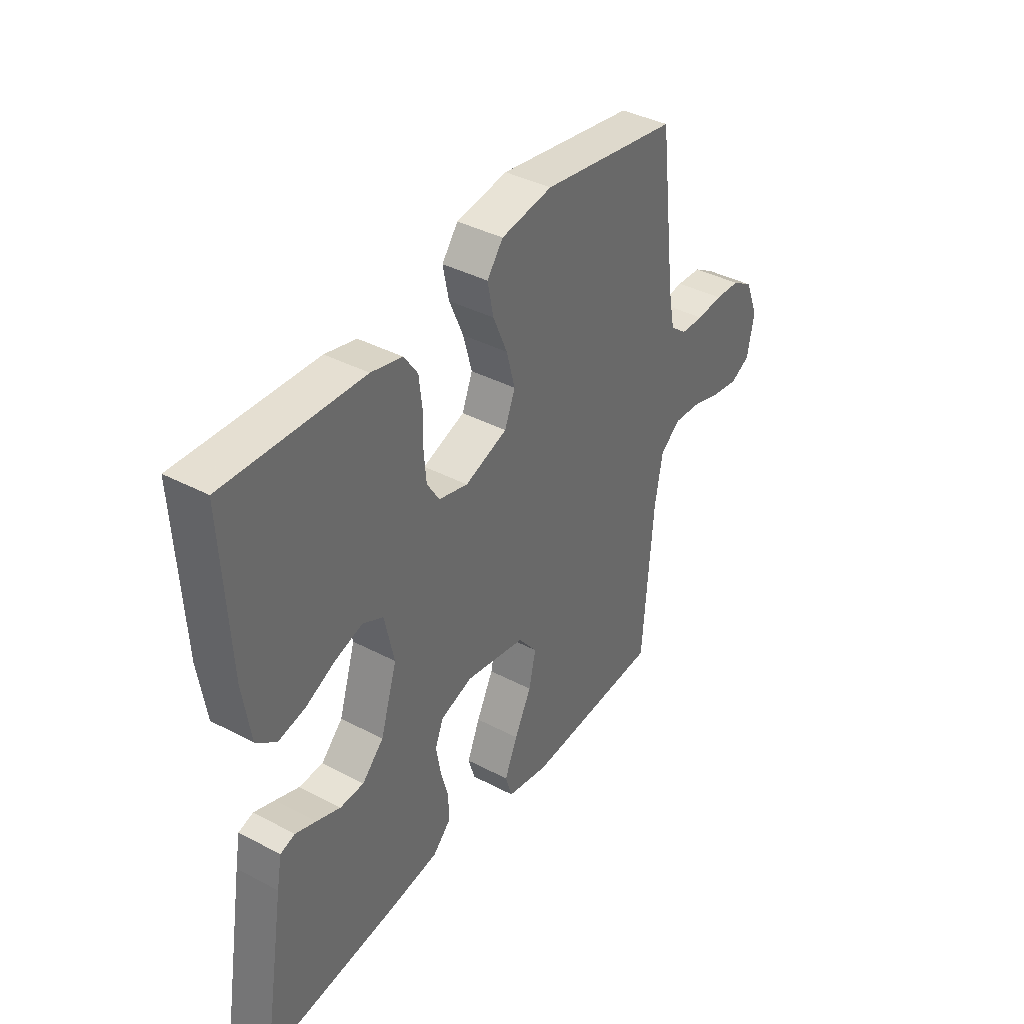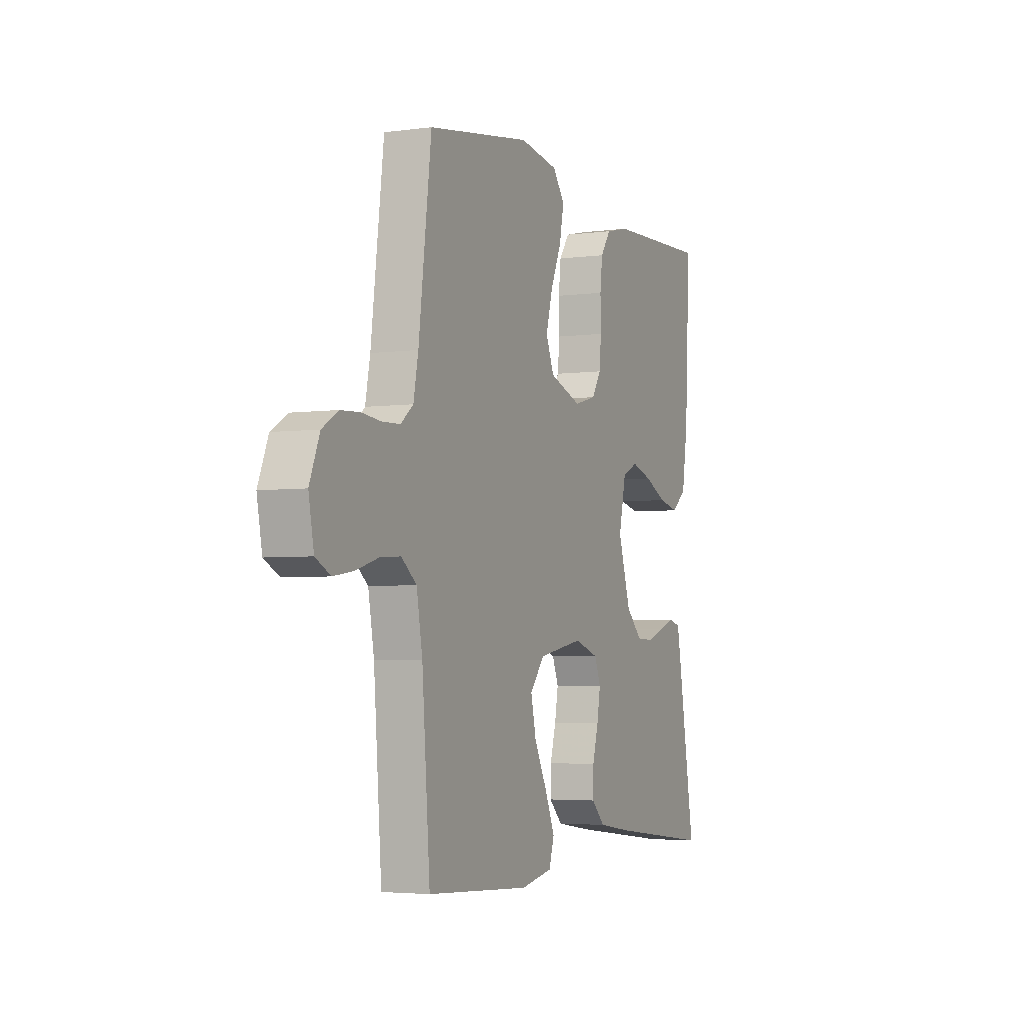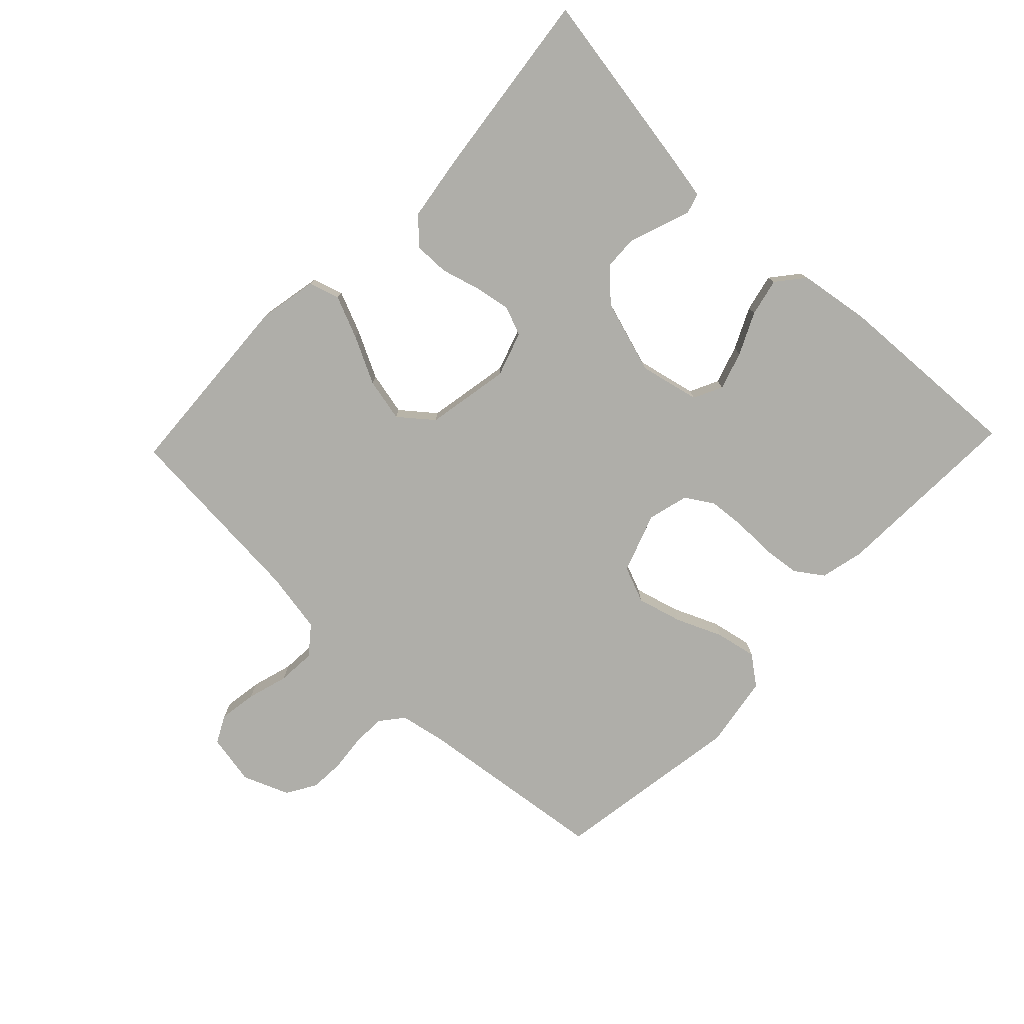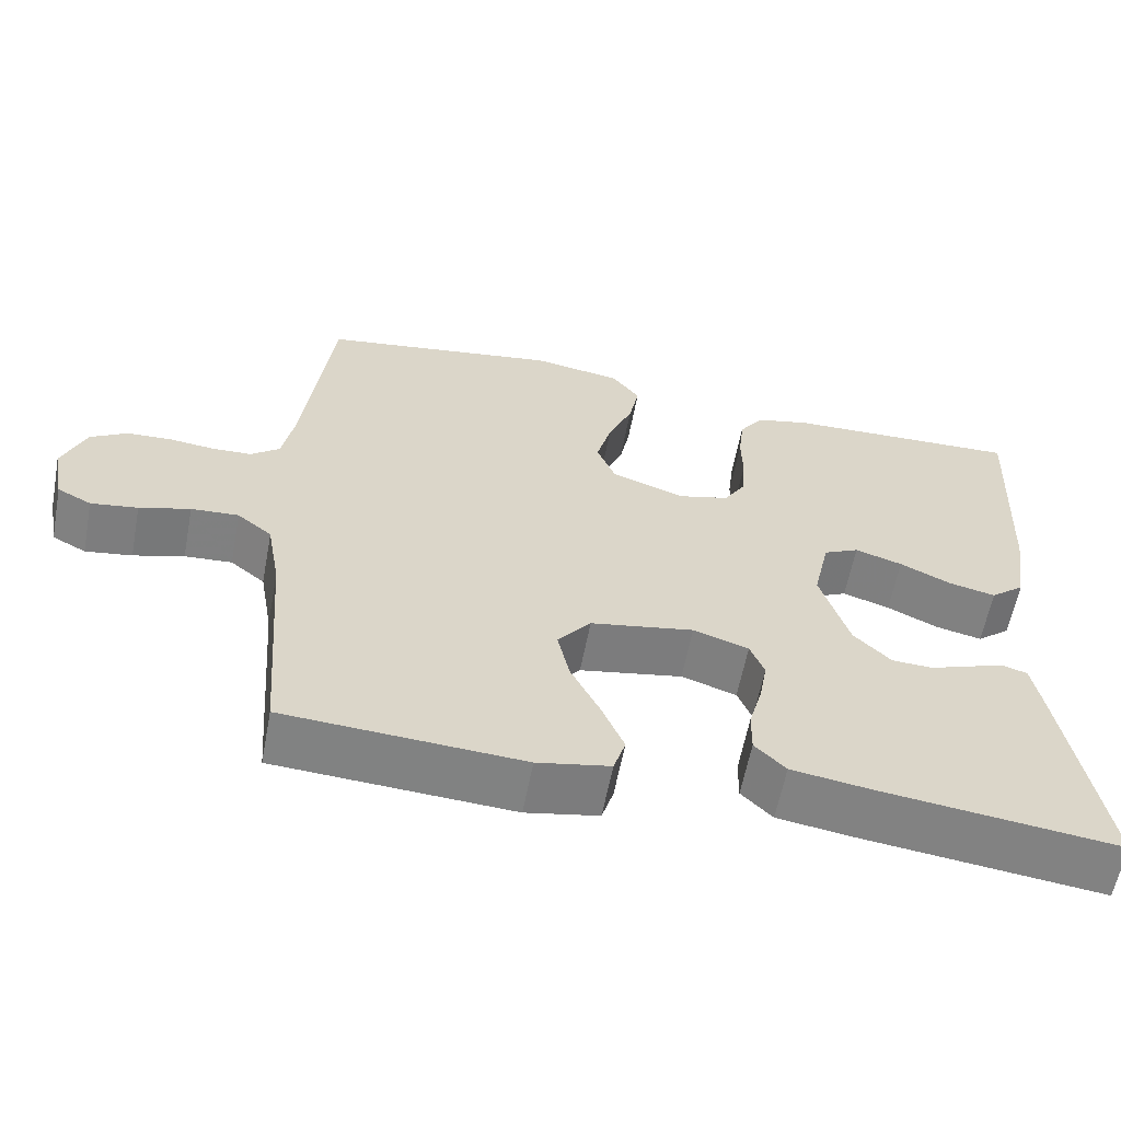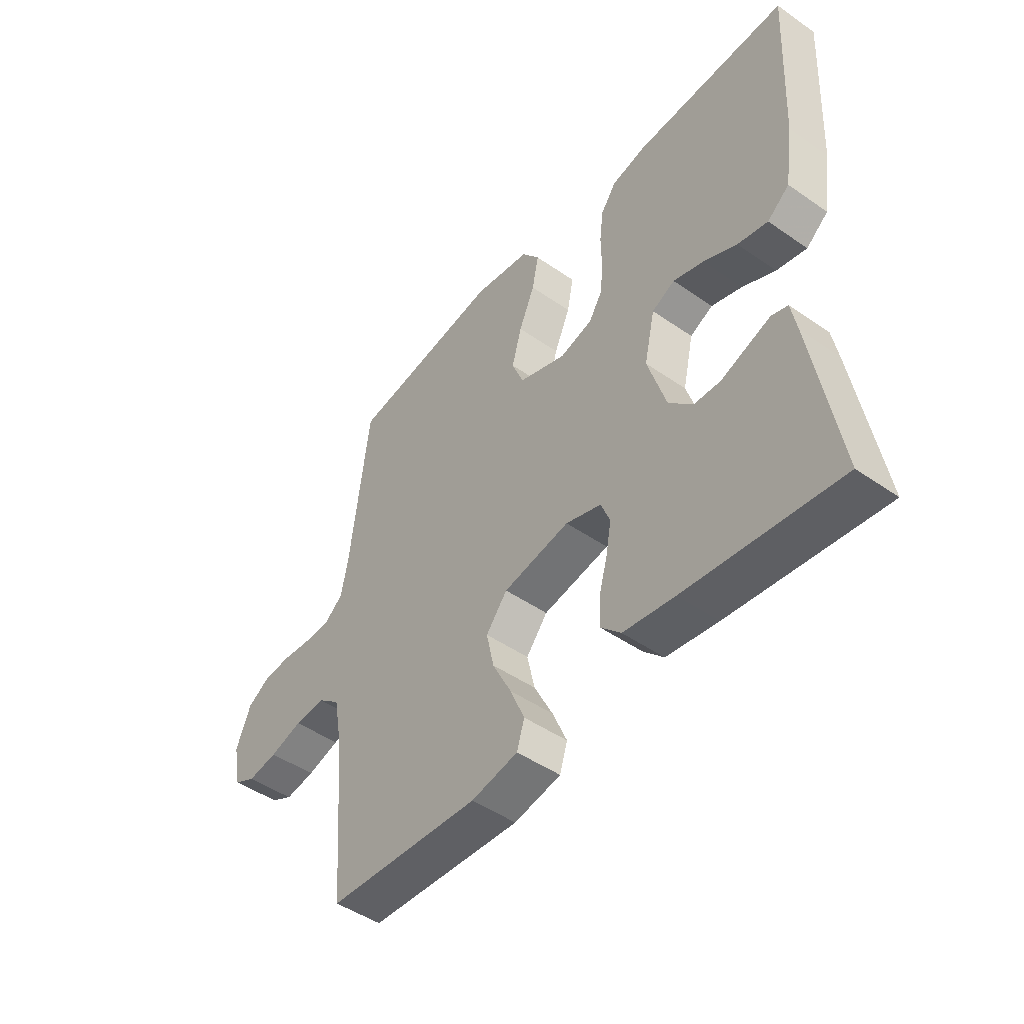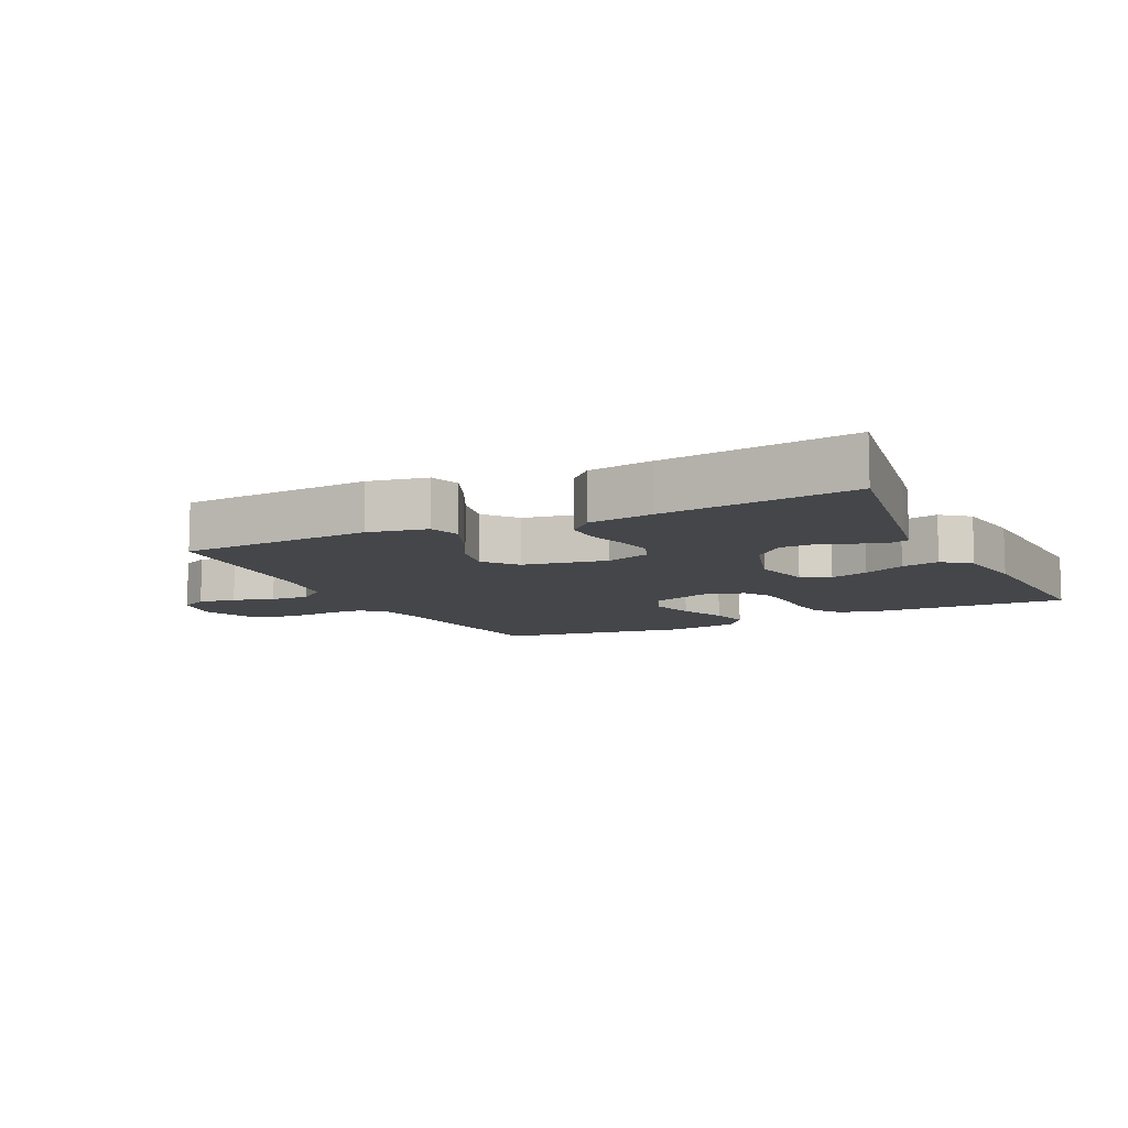
<metadata>
{"format":"obj","ext":"obj","renderer":"f3d","projection":"perspective","resolution":1024,"background":"white","views":[{"elev":38.9,"azim":-56.5,"up":"+Z"},{"elev":-3.9,"azim":114.1,"up":"+Z"},{"elev":-77.5,"azim":-133.7,"up":"+Y"},{"elev":-60.4,"azim":169.2,"up":"+Z"},{"elev":-47.2,"azim":-128.2,"up":"+Z"},{"elev":-9.6,"azim":-153.9,"up":"+Y"}]}
</metadata>
<code>
v 0.5 0.07 0.5
v 0.537 0.07 0.2
v 0.551 0.07 0.128
v 0.587 0.07 0.099
v 0.638 0.07 0.097
v 0.695 0.07 0.103
v 0.75 0.07 0.1
v 0.796 0.07 0.072
v 0.825 0.07 0
v 0.81 0.07 -0.079
v 0.767 0.07 -0.101
v 0.708 0.07 -0.092
v 0.644 0.07 -0.073
v 0.584 0.07 -0.069
v 0.54 0.07 -0.104
v 0.523 0.07 -0.2
v 0.5 0.07 -0.5
v 0.2 0.07 -0.518
v 0.108 0.07 -0.5
v 0.093 0.07 -0.452
v 0.121 0.07 -0.386
v 0.158 0.07 -0.313
v 0.173 0.07 -0.245
v 0.131 0.07 -0.193
v 0 0.07 -0.169
v -0.07 0.07 -0.192
v -0.088 0.07 -0.237
v -0.078 0.07 -0.294
v -0.061 0.07 -0.355
v -0.06 0.07 -0.41
v -0.099 0.07 -0.449
v -0.2 0.07 -0.464
v -0.5 0.07 -0.5
v -0.45 0.07 -0.2
v -0.439 0.07 -0.14
v -0.407 0.07 -0.13
v -0.362 0.07 -0.146
v -0.31 0.07 -0.165
v -0.258 0.07 -0.163
v -0.211 0.07 -0.116
v -0.175 0.07 0
v -0.196 0.07 0.094
v -0.241 0.07 0.116
v -0.301 0.07 0.097
v -0.366 0.07 0.066
v -0.425 0.07 0.053
v -0.468 0.07 0.088
v -0.485 0.07 0.2
v -0.5 0.07 0.5
v -0.2 0.07 0.489
v -0.132 0.07 0.473
v -0.102 0.07 0.43
v -0.095 0.07 0.37
v -0.096 0.07 0.306
v -0.091 0.07 0.247
v -0.064 0.07 0.204
v 0 0.07 0.187
v 0.093 0.07 0.22
v 0.116 0.07 0.277
v 0.097 0.07 0.347
v 0.066 0.07 0.419
v 0.053 0.07 0.483
v 0.088 0.07 0.529
v 0.2 0.07 0.547
v 0.5 0 0.5
v 0.537 0 0.2
v 0.551 0 0.128
v 0.587 0 0.099
v 0.638 0 0.097
v 0.695 0 0.103
v 0.75 0 0.1
v 0.796 0 0.072
v 0.825 0 0
v 0.81 0 -0.079
v 0.767 0 -0.101
v 0.708 0 -0.092
v 0.644 0 -0.073
v 0.584 0 -0.069
v 0.54 0 -0.104
v 0.523 0 -0.2
v 0.5 0 -0.5
v 0.2 0 -0.518
v 0.108 0 -0.5
v 0.093 0 -0.452
v 0.121 0 -0.386
v 0.158 0 -0.313
v 0.173 0 -0.245
v 0.131 0 -0.193
v 0 0 -0.169
v -0.07 0 -0.192
v -0.088 0 -0.237
v -0.078 0 -0.294
v -0.061 0 -0.355
v -0.06 0 -0.41
v -0.099 0 -0.449
v -0.2 0 -0.464
v -0.5 0 -0.5
v -0.45 0 -0.2
v -0.439 0 -0.14
v -0.407 0 -0.13
v -0.362 0 -0.146
v -0.31 0 -0.165
v -0.258 0 -0.163
v -0.211 0 -0.116
v -0.175 0 0
v -0.196 0 0.094
v -0.241 0 0.116
v -0.301 0 0.097
v -0.366 0 0.066
v -0.425 0 0.053
v -0.468 0 0.088
v -0.485 0 0.2
v -0.5 0 0.5
v -0.2 0 0.489
v -0.132 0 0.473
v -0.102 0 0.43
v -0.095 0 0.37
v -0.096 0 0.306
v -0.091 0 0.247
v -0.064 0 0.204
v 0 0 0.187
v 0.093 0 0.22
v 0.116 0 0.277
v 0.097 0 0.347
v 0.066 0 0.419
v 0.053 0 0.483
v 0.088 0 0.529
v 0.2 0 0.547
f 64 1 2
f 63 64 2
f 62 63 2
f 61 62 2
f 60 61 2
f 59 60 2 3
f 58 59 3 4
f 57 58 4
f 52 53 54
f 51 52 54
f 50 51 54
f 49 50 54
f 48 49 54
f 47 48 54
f 46 47 54
f 45 46 54
f 44 45 54
f 43 44 54 55
f 42 43 55 56
f 36 37 38
f 35 36 38
f 34 35 38
f 33 34 38
f 32 33 38
f 31 32 38
f 30 31 38
f 29 30 38
f 28 29 38
f 27 28 38 39
f 26 27 39 40
f 20 21 22
f 19 20 22
f 18 19 22
f 17 18 22
f 16 17 22
f 15 16 22 23
f 14 15 23 24
f 11 12 13
f 10 11 13
f 9 10 13
f 8 9 13
f 7 8 13
f 6 7 13
f 5 6 13
f 4 5 13 14
f 14 24 25
f 4 14 25
f 57 4 25
f 57 25 26
f 56 57 26
f 42 56 26
f 41 42 26
f 26 40 41
f 66 65 128
f 66 128 127
f 66 127 126
f 66 126 125
f 66 125 124
f 67 66 124 123
f 68 67 123 122
f 68 122 121
f 118 117 116
f 118 116 115
f 118 115 114
f 118 114 113
f 118 113 112
f 118 112 111
f 118 111 110
f 118 110 109
f 118 109 108
f 119 118 108 107
f 120 119 107 106
f 102 101 100
f 102 100 99
f 102 99 98
f 102 98 97
f 102 97 96
f 102 96 95
f 102 95 94
f 102 94 93
f 102 93 92
f 103 102 92 91
f 104 103 91 90
f 86 85 84
f 86 84 83
f 86 83 82
f 86 82 81
f 86 81 80
f 87 86 80 79
f 88 87 79 78
f 77 76 75
f 77 75 74
f 77 74 73
f 77 73 72
f 77 72 71
f 77 71 70
f 77 70 69
f 78 77 69 68
f 89 88 78
f 89 78 68
f 89 68 121
f 90 89 121
f 90 121 120
f 90 120 106
f 90 106 105
f 105 104 90
f 1 65 66 2
f 2 66 67 3
f 3 67 68 4
f 4 68 69 5
f 5 69 70 6
f 6 70 71 7
f 7 71 72 8
f 8 72 73 9
f 9 73 74 10
f 10 74 75 11
f 11 75 76 12
f 12 76 77 13
f 13 77 78 14
f 14 78 79 15
f 15 79 80 16
f 16 80 81 17
f 17 81 82 18
f 18 82 83 19
f 19 83 84 20
f 20 84 85 21
f 21 85 86 22
f 22 86 87 23
f 23 87 88 24
f 24 88 89 25
f 25 89 90 26
f 26 90 91 27
f 27 91 92 28
f 28 92 93 29
f 29 93 94 30
f 30 94 95 31
f 31 95 96 32
f 32 96 97 33
f 33 97 98 34
f 34 98 99 35
f 35 99 100 36
f 36 100 101 37
f 37 101 102 38
f 38 102 103 39
f 39 103 104 40
f 40 104 105 41
f 41 105 106 42
f 42 106 107 43
f 43 107 108 44
f 44 108 109 45
f 45 109 110 46
f 46 110 111 47
f 47 111 112 48
f 48 112 113 49
f 49 113 114 50
f 50 114 115 51
f 51 115 116 52
f 52 116 117 53
f 53 117 118 54
f 54 118 119 55
f 55 119 120 56
f 56 120 121 57
f 57 121 122 58
f 58 122 123 59
f 59 123 124 60
f 60 124 125 61
f 61 125 126 62
f 62 126 127 63
f 63 127 128 64
f 64 128 65 1

</code>
